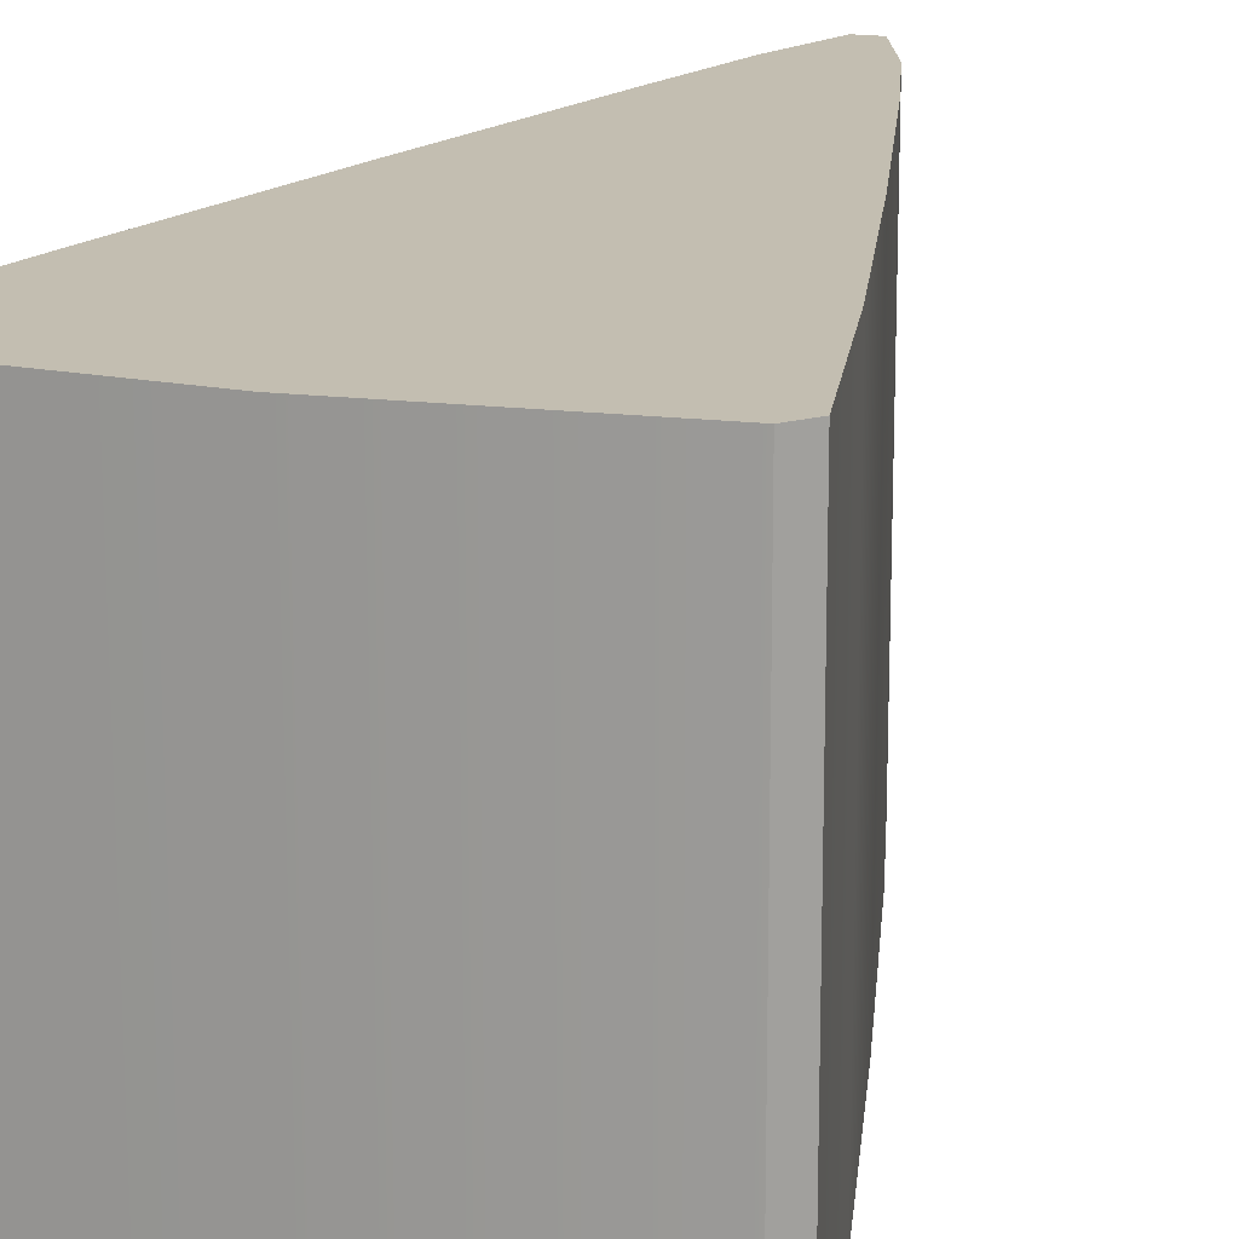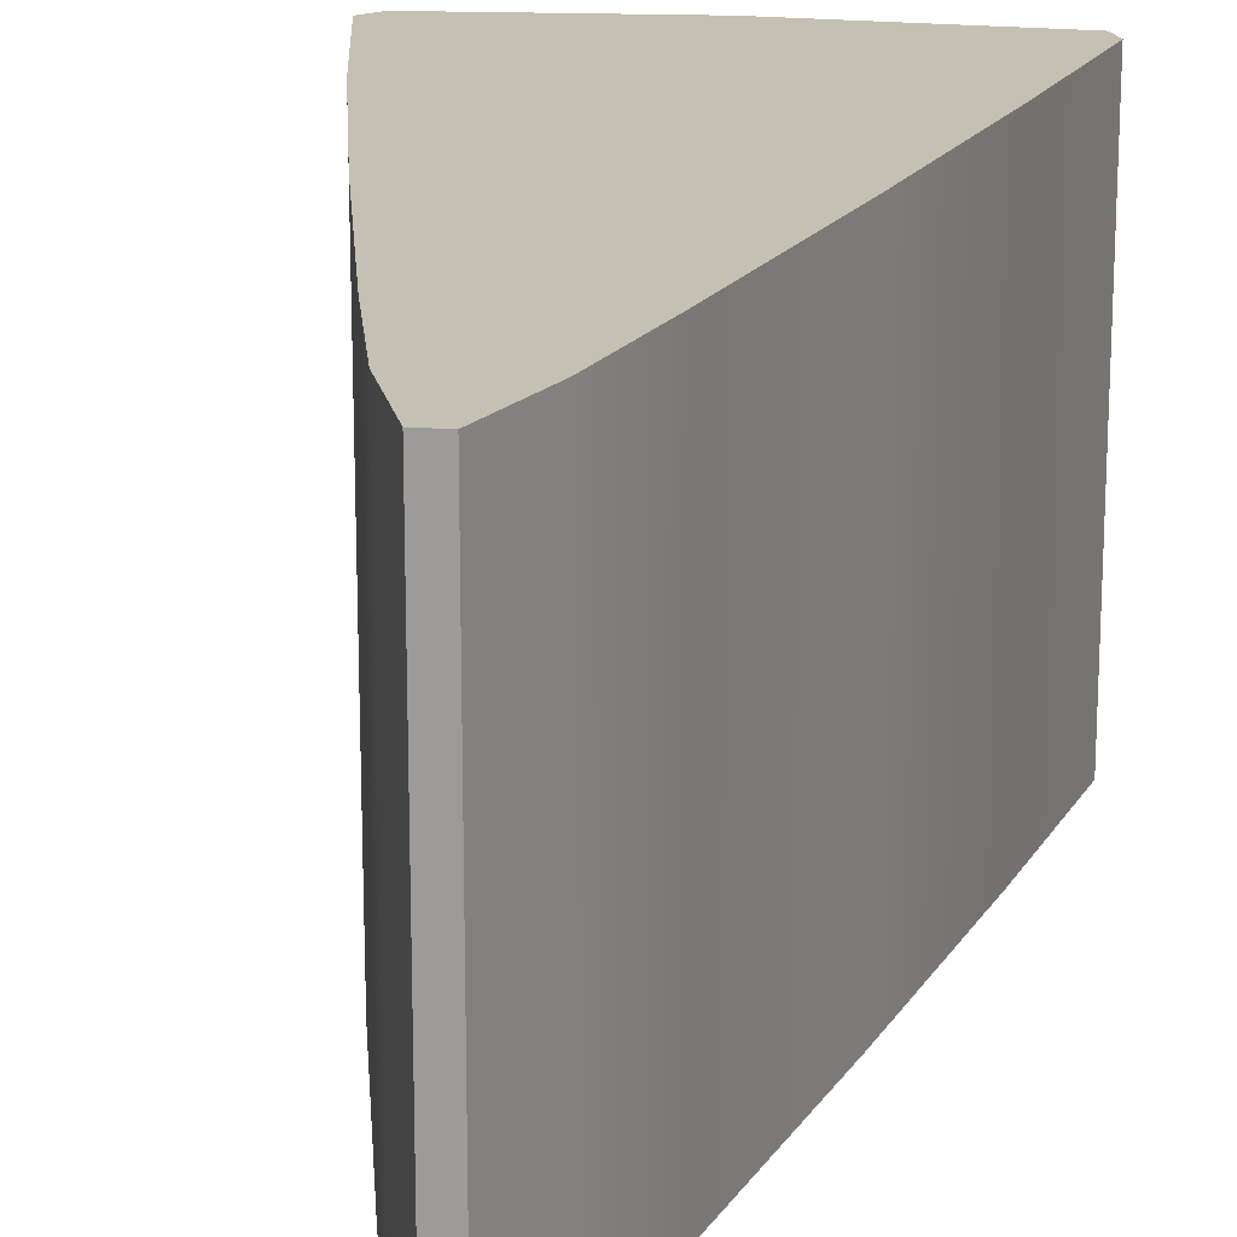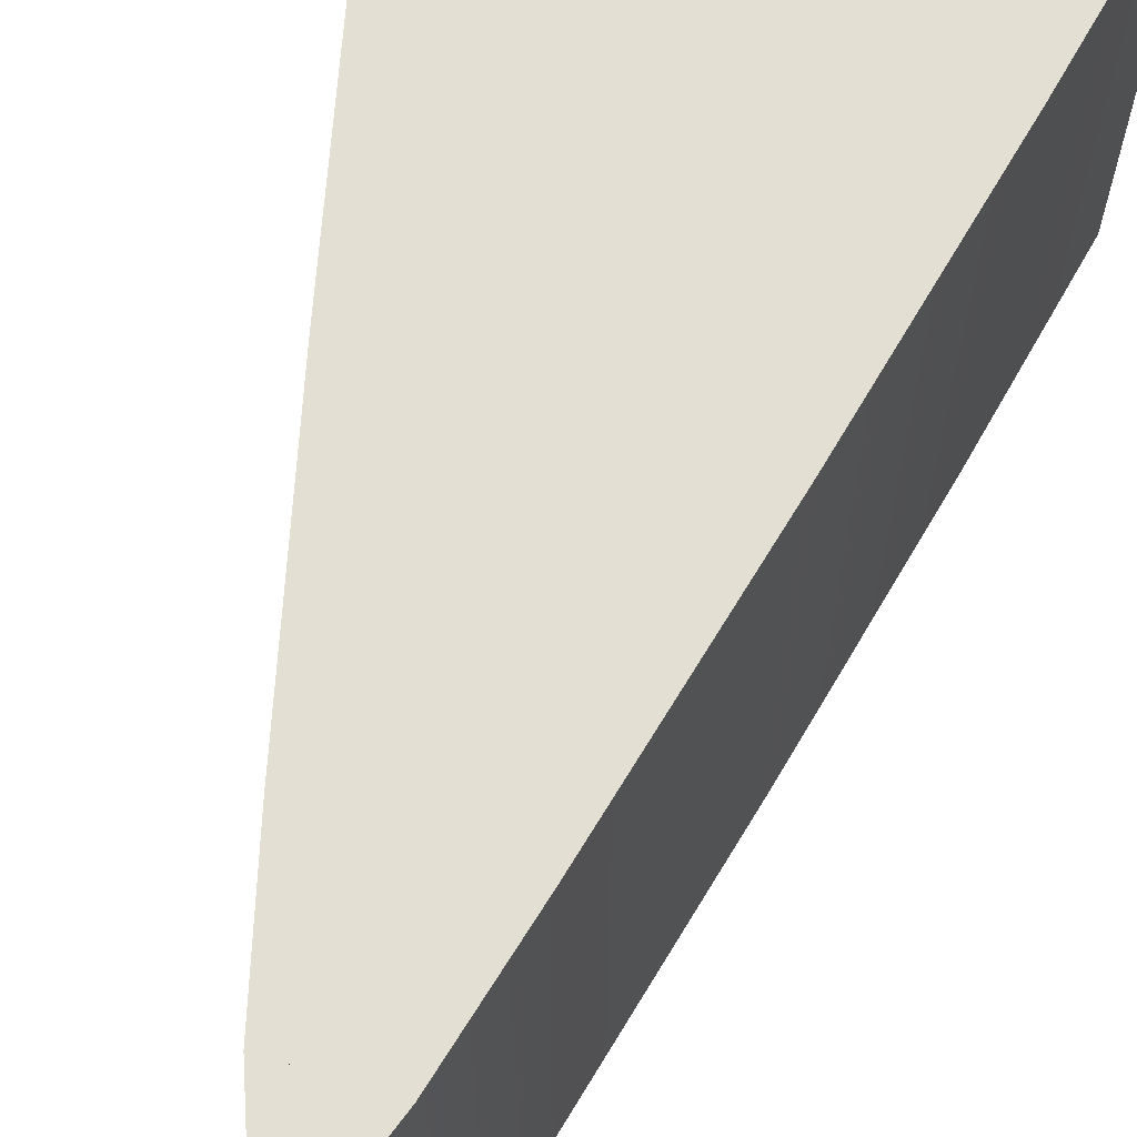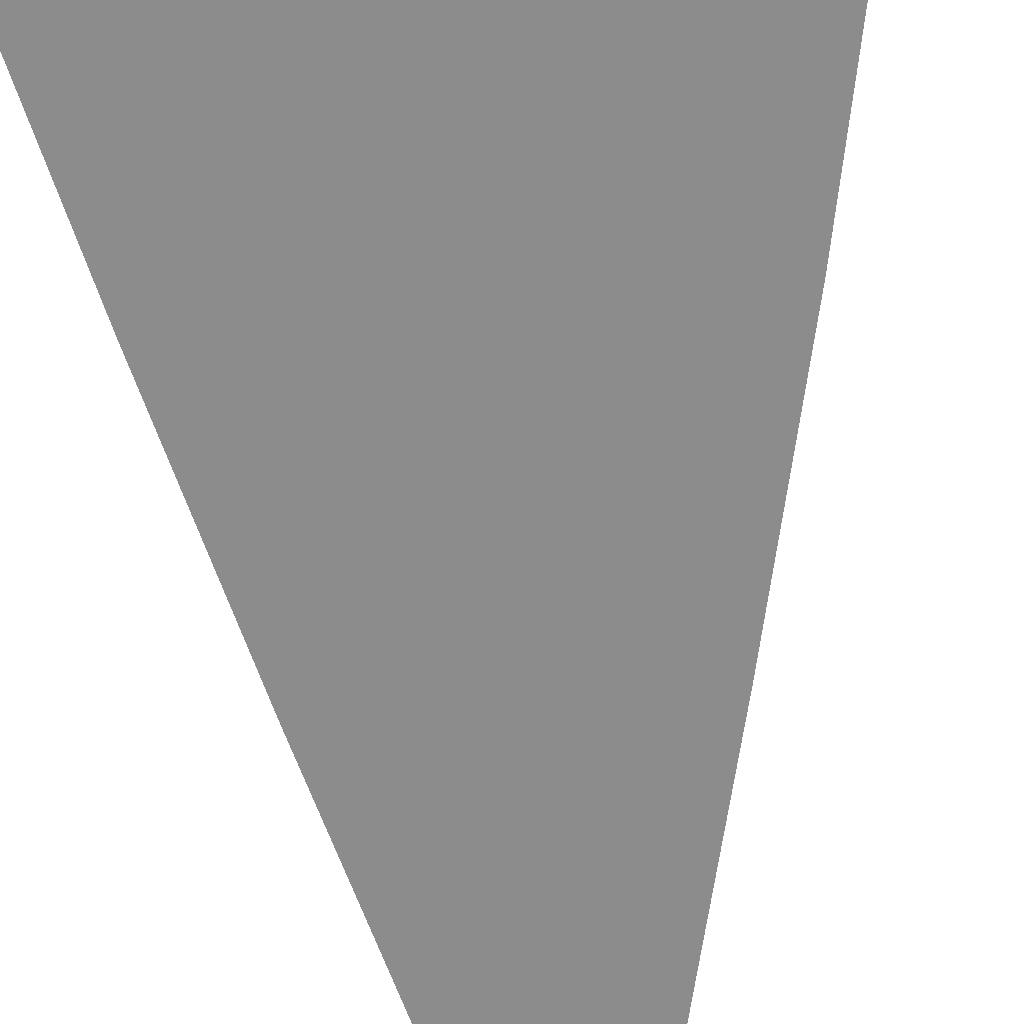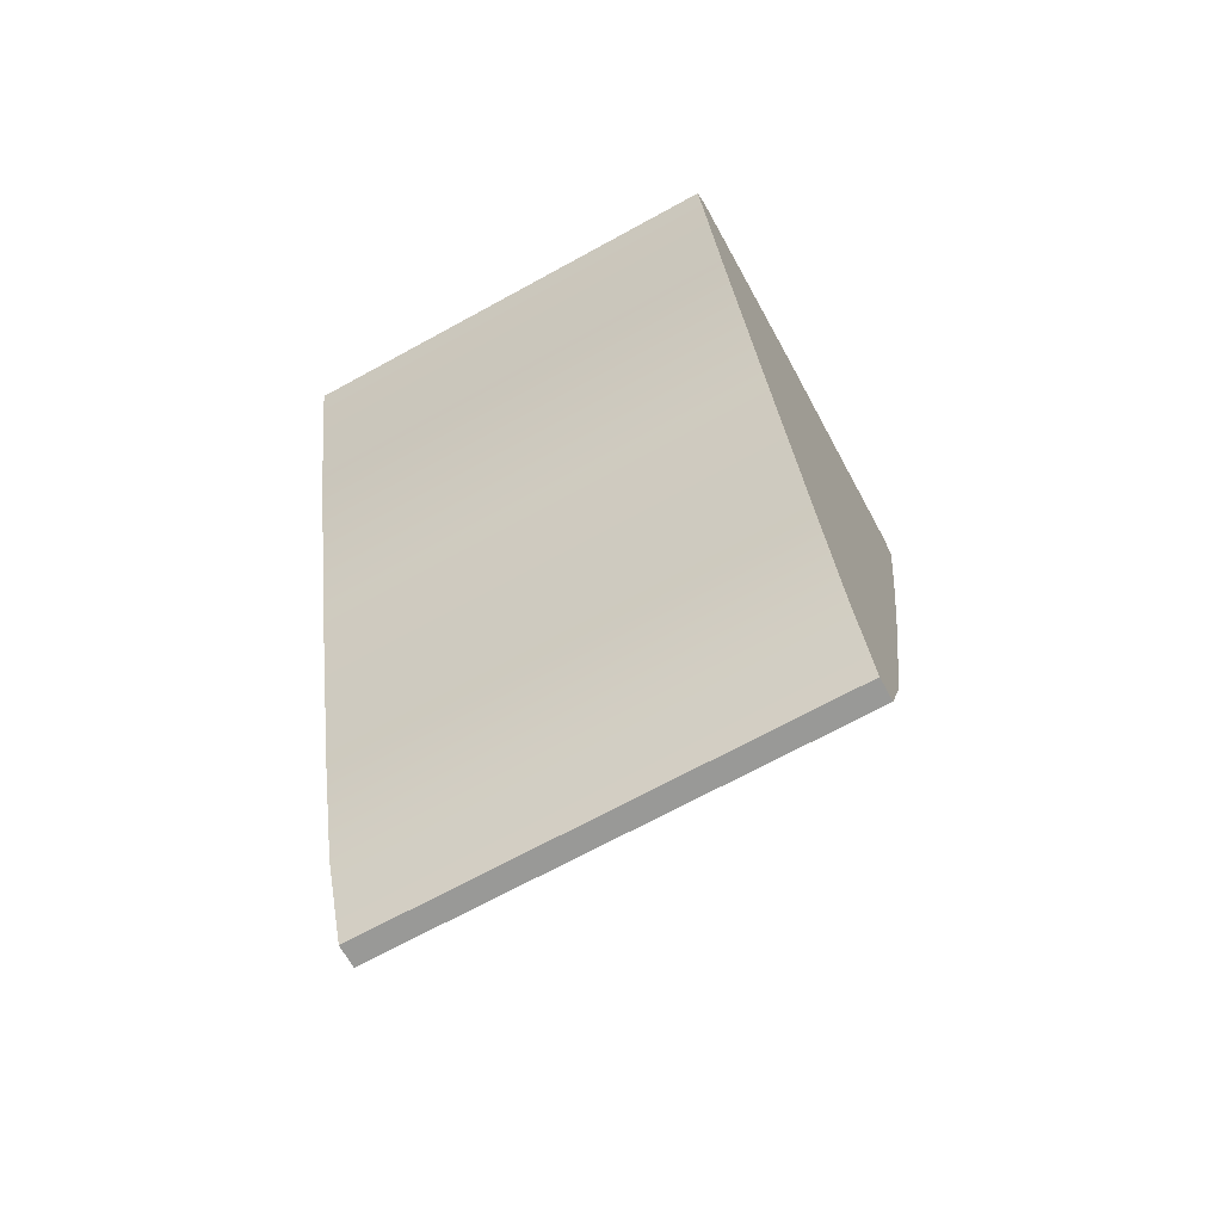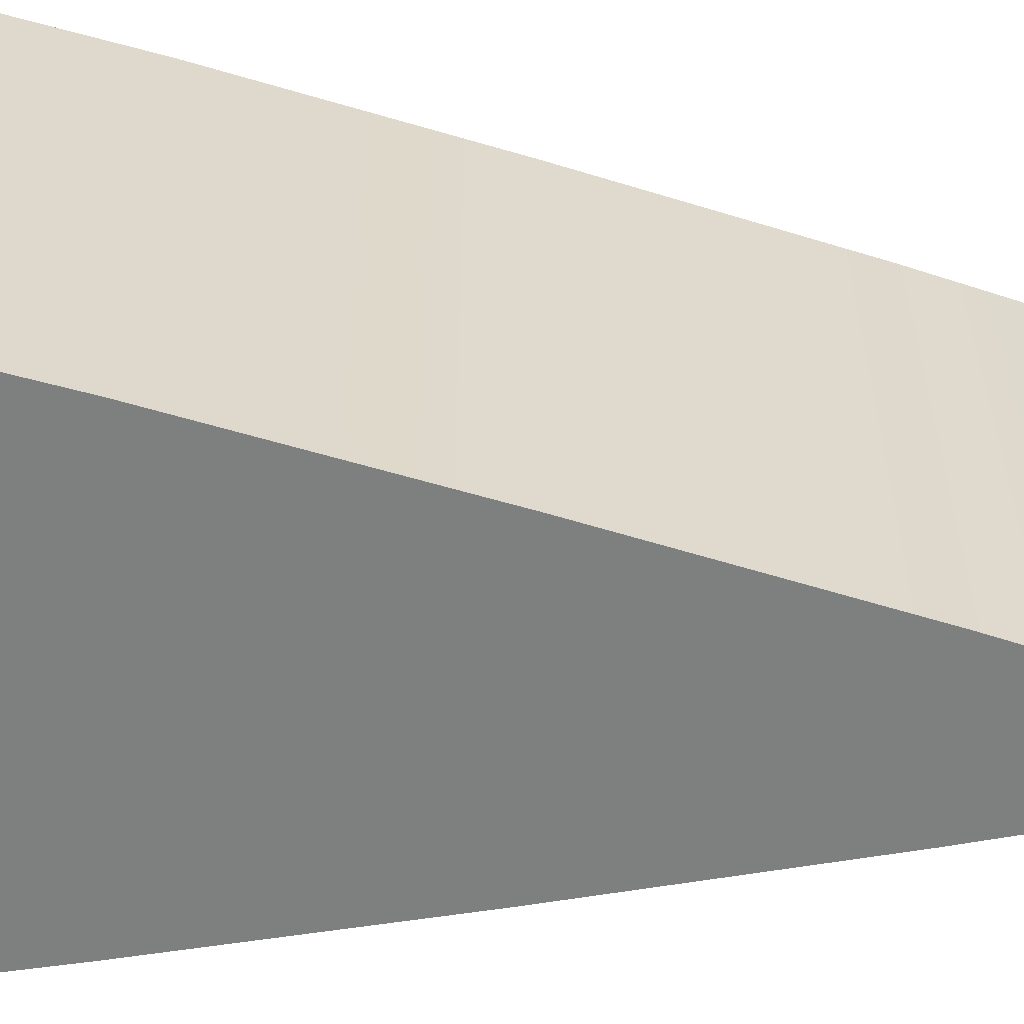
<metadata>
{"format":"obj","ext":"obj","renderer":"f3d","projection":"perspective","resolution":1024,"background":"white","views":[{"elev":17.2,"azim":18.7,"up":"+Y"},{"elev":18.4,"azim":-170.8,"up":"+Y"},{"elev":67.1,"azim":-162.8,"up":"+Y"},{"elev":-64.2,"azim":5.7,"up":"+Y"},{"elev":-69.4,"azim":118.7,"up":"+Z"},{"elev":-59.6,"azim":86.0,"up":"+Y"}]}
</metadata>
<code>
g Feature_Block_Wedge_Vanilla_SMALL_Placement_Col
v -0.1873 -0.0008552 -1.617
v 0.002281 -0.0008552 -1.617
v 0.1828 -0.0008552 -1.617
v 0.004927 1.999 -0.03358
v 0.5766 1.999 -0.03358
v 0.8176 1.999 1.015
v 0.004651 1.999 1.015
v -0.8314 1.999 1.015
v -0.5869 1.999 -0.03358
v 0.004135 1.999 -1.089
v 0.5766 1.999 -0.03358
v -0.3261 1.999 -1.089
v 0.3205 1.999 -1.089
v 0.002281 1.999 -1.617
v -0.1873 1.999 -1.617
v 0.1828 1.999 -1.617
v 0.002281 1.999 -1.617
v -0.05524 1.999 -1.988
v 0.04208 1.999 -1.99
v 0.9137 -0.0008552 1.925
v 0.002901 1.999 2.001
v 0.9137 1.999 1.925
v 0.002901 -0.0008552 2.001
v -0.9669 1.999 1.937
v -0.9669 -0.0008552 1.937
v 0.004651 -0.0008552 1.015
v 0.8176 -0.0008552 1.015
v 0.5766 -0.0008552 -0.03358
v 0.004927 -0.0008552 -0.03358
v 0.3205 -0.0008552 -1.089
v -0.5869 -0.0008552 -0.03358
v -0.8314 -0.0008552 1.015
v -0.3261 -0.0008552 -1.089
v 0.004135 -0.0008552 -1.089
v 0.1828 -0.0008552 -1.617
v -0.1873 -0.0008552 -1.617
v 0.002281 -0.0008552 -1.617
v 0.002901 -0.0008552 2.001
v 0.9137 -0.0008552 1.925
v 0.987 -0.0008552 1.841
v 0.003833 -0.0008552 1.834
v 0.004651 -0.0008552 1.015
v 0.8176 -0.0008552 1.015
v -0.8314 -0.0008552 1.015
v 0.003833 -0.0008552 1.834
v -1.009 -0.0008552 1.827
v 0.002901 -0.0008552 2.001
v -0.9669 -0.0008552 1.937
v -1.009 -0.0008552 1.827
v -0.8314 1.999 1.015
v -1.009 1.999 1.827
v -0.8314 -0.0008552 1.015
v -0.5869 1.999 -0.03358
v -0.5869 -0.0008552 -0.03358
v -0.3261 1.999 -1.089
v -0.3261 -0.0008552 -1.089
v -0.1873 1.999 -1.617
v -0.1873 -0.0008552 -1.617
v -0.05524 1.999 -1.988
v -0.05524 -0.0008552 -1.988
v 0.004651 1.999 1.015
v 0.8176 1.999 1.015
v 0.987 1.999 1.841
v 0.003833 1.999 1.834
v 0.002901 1.999 2.001
v 0.9137 1.999 1.925
v -1.009 1.999 1.827
v -0.8314 1.999 1.015
v 0.003833 1.999 1.834
v 0.002901 1.999 2.001
v -0.9669 1.999 1.937
v 0.8176 -0.0008552 1.015
v 0.987 -0.0008552 1.841
v 0.987 1.999 1.841
v 0.8176 1.999 1.015
v 0.5766 -0.0008552 -0.03358
v 0.5766 1.999 -0.03358
v 0.3205 -0.0008552 -1.089
v 0.3205 1.999 -1.089
v 0.1828 -0.0008552 -1.617
v 0.1828 1.999 -1.617
v 0.04208 -0.0008552 -1.99
v 0.04208 1.999 -1.99
v 0.1828 -0.0008552 -1.617
v 0.04208 -0.0008552 -1.99
v -0.05524 -0.0008552 -1.988
v -0.1873 -0.0008552 -1.617
v 0.987 -0.0008552 1.841
v 0.9137 -0.0008552 1.925
v 0.9137 1.999 1.925
v 0.987 1.999 1.841
v -1.009 1.999 1.827
v -0.9669 1.999 1.937
v -0.9669 -0.0008552 1.937
v -1.009 -0.0008552 1.827
v 0.04208 -0.0008552 -1.99
v 0.04208 1.999 -1.99
v -0.05524 1.999 -1.988
v -0.05524 -0.0008552 -1.988
g Feature_Block_Wedge_Vanilla_SMALL_Placement_Col_0
f 3 2 1
f 6 5 4
f 7 6 4
f 7 4 8
f 4 9 8
f 4 10 9
f 4 11 10
f 10 12 9
f 11 13 10
f 10 14 12
f 10 13 14
f 14 15 12
f 13 16 14
f 15 17 16
f 18 15 16
f 16 19 18
f 22 21 20
f 21 23 20
f 21 24 23
f 24 25 23
f 28 27 26
f 29 28 26
f 30 28 29
f 29 26 31
f 26 32 31
f 29 31 33
f 34 30 29
f 34 29 33
f 35 30 34
f 34 33 36
f 37 35 34
f 37 34 36
f 40 39 38
f 41 40 38
f 41 42 40
f 42 43 40
f 42 45 44
f 45 46 44
f 45 47 46
f 47 48 46
f 51 50 49
f 50 52 49
f 50 53 52
f 53 54 52
f 53 55 54
f 55 56 54
f 55 57 56
f 57 58 56
f 57 59 58
f 59 60 58
f 63 62 61
f 64 63 61
f 64 65 63
f 65 66 63
f 61 68 67
f 69 61 67
f 69 67 70
f 67 71 70
f 74 73 72
f 75 74 72
f 75 72 76
f 77 75 76
f 77 76 78
f 79 77 78
f 79 78 80
f 81 79 80
f 81 80 82
f 83 81 82
f 86 85 84
f 84 87 86
f 90 89 88
f 91 90 88
f 94 93 92
f 95 94 92
f 98 97 96
f 99 98 96

</code>
